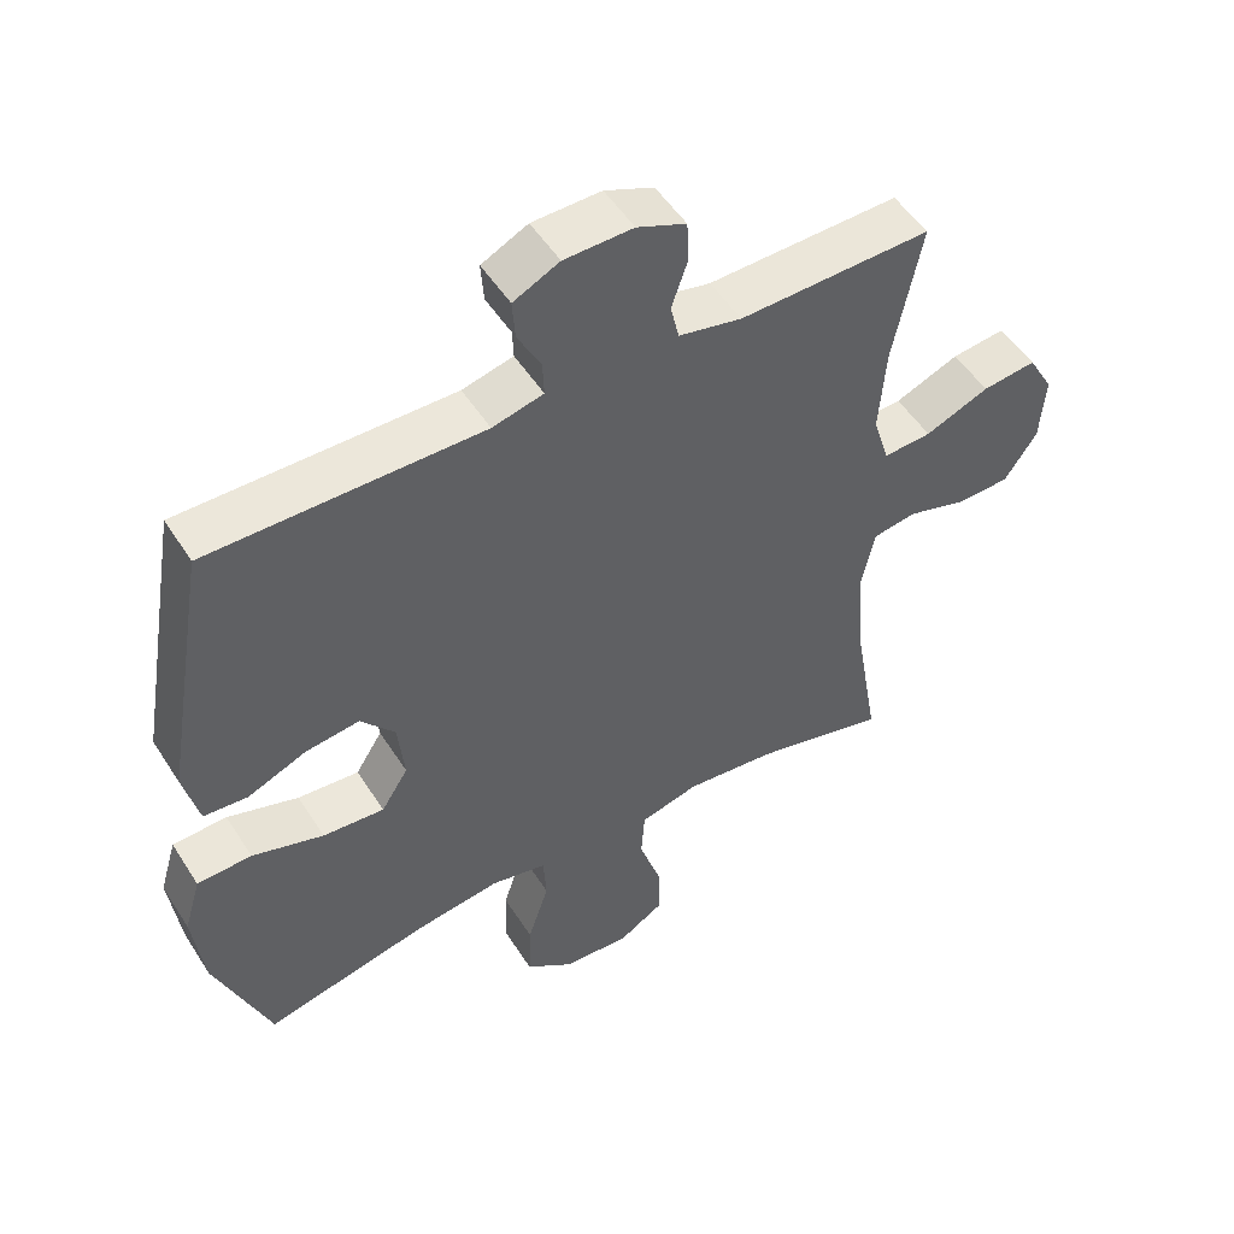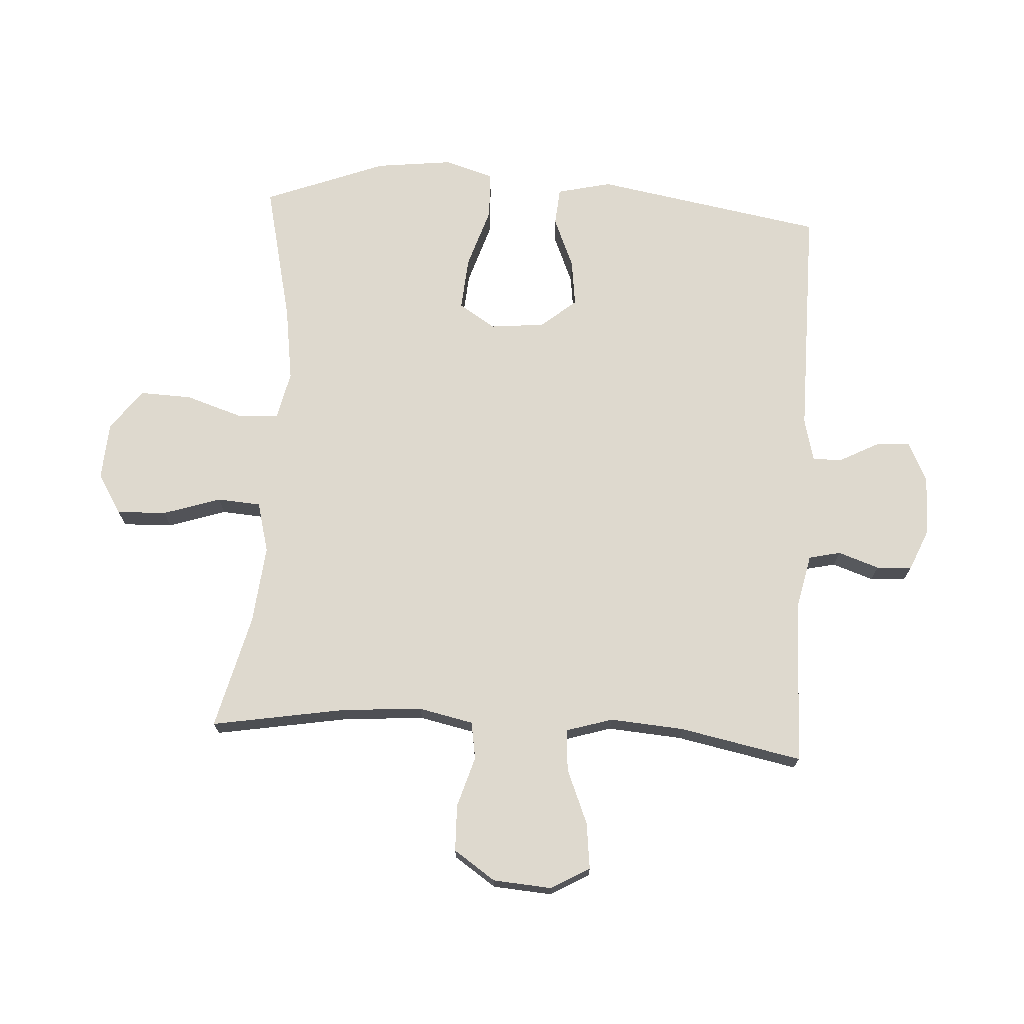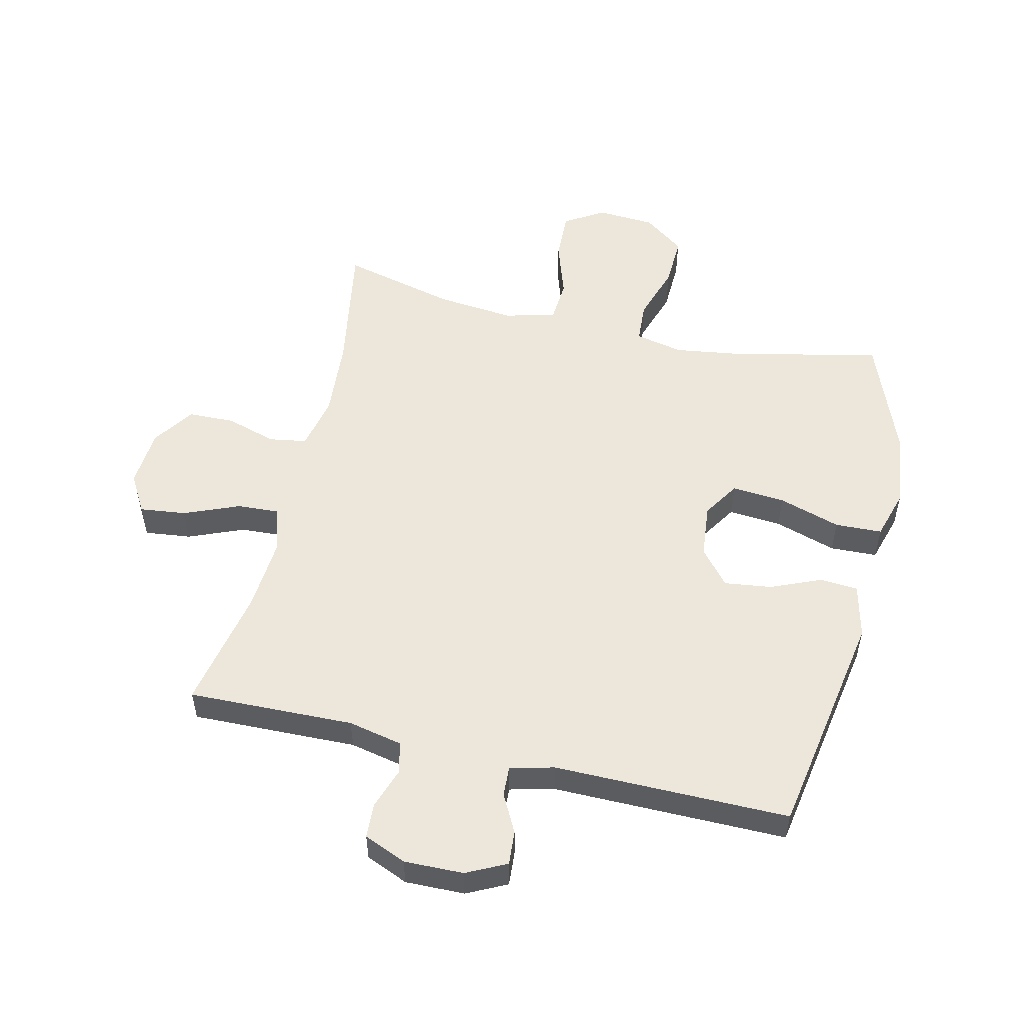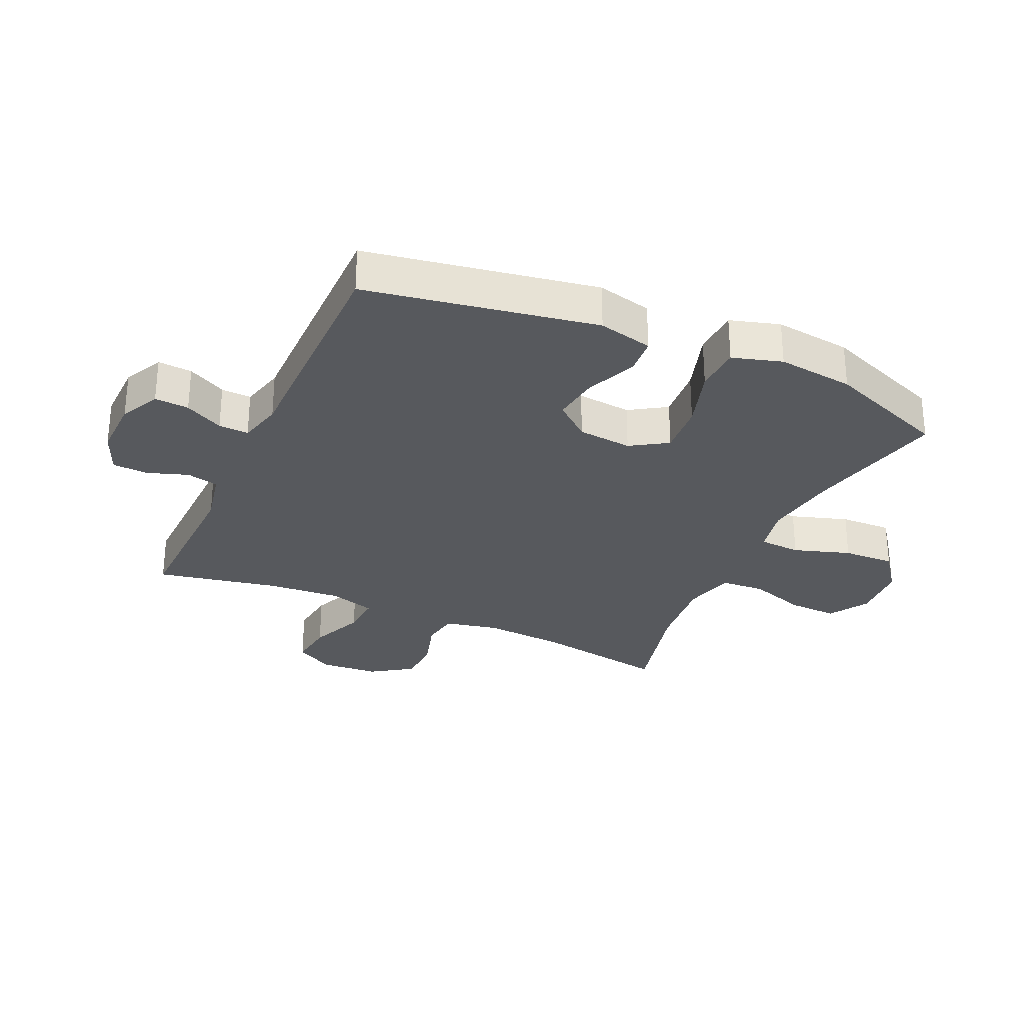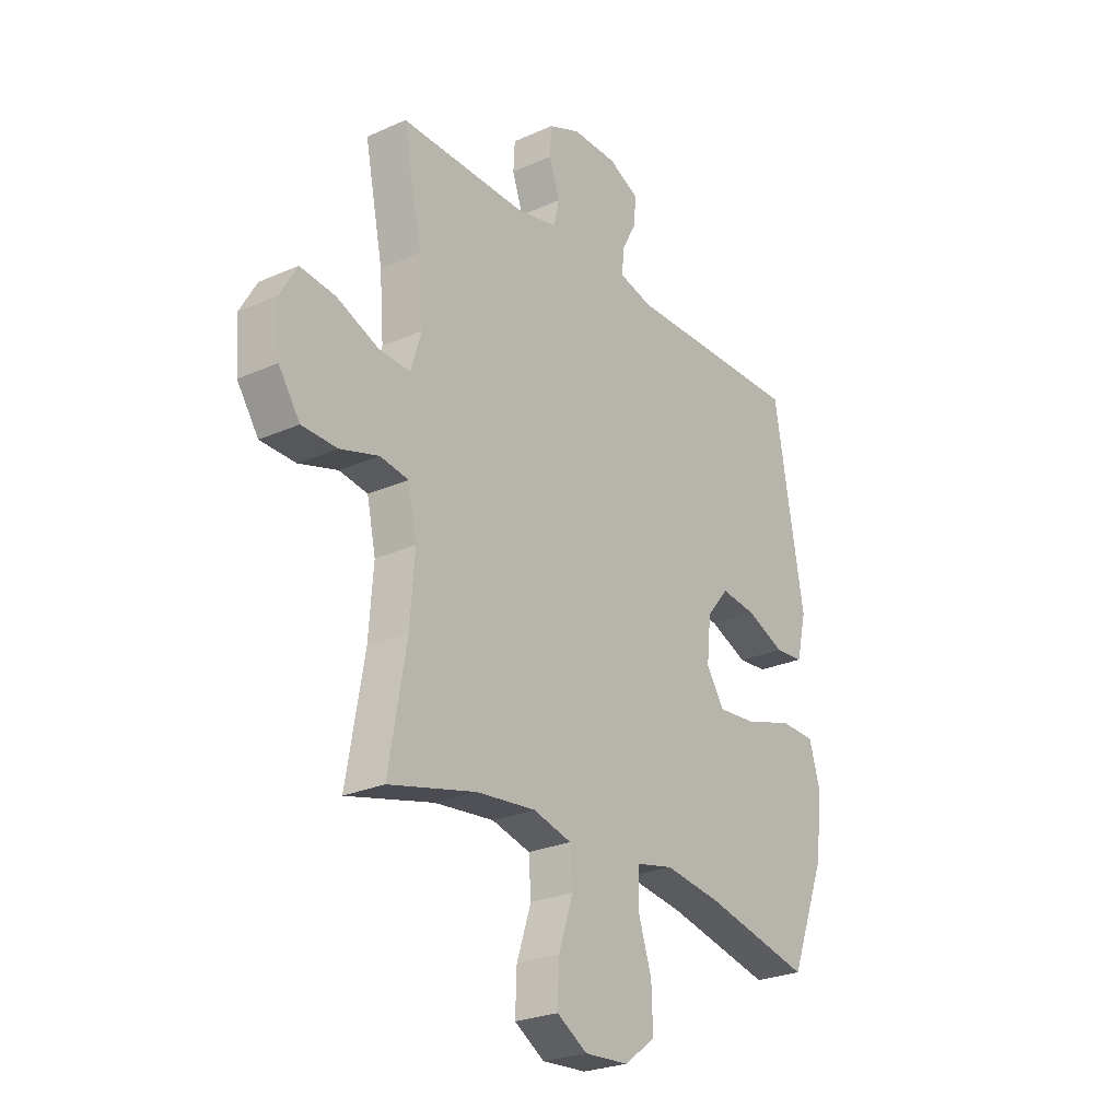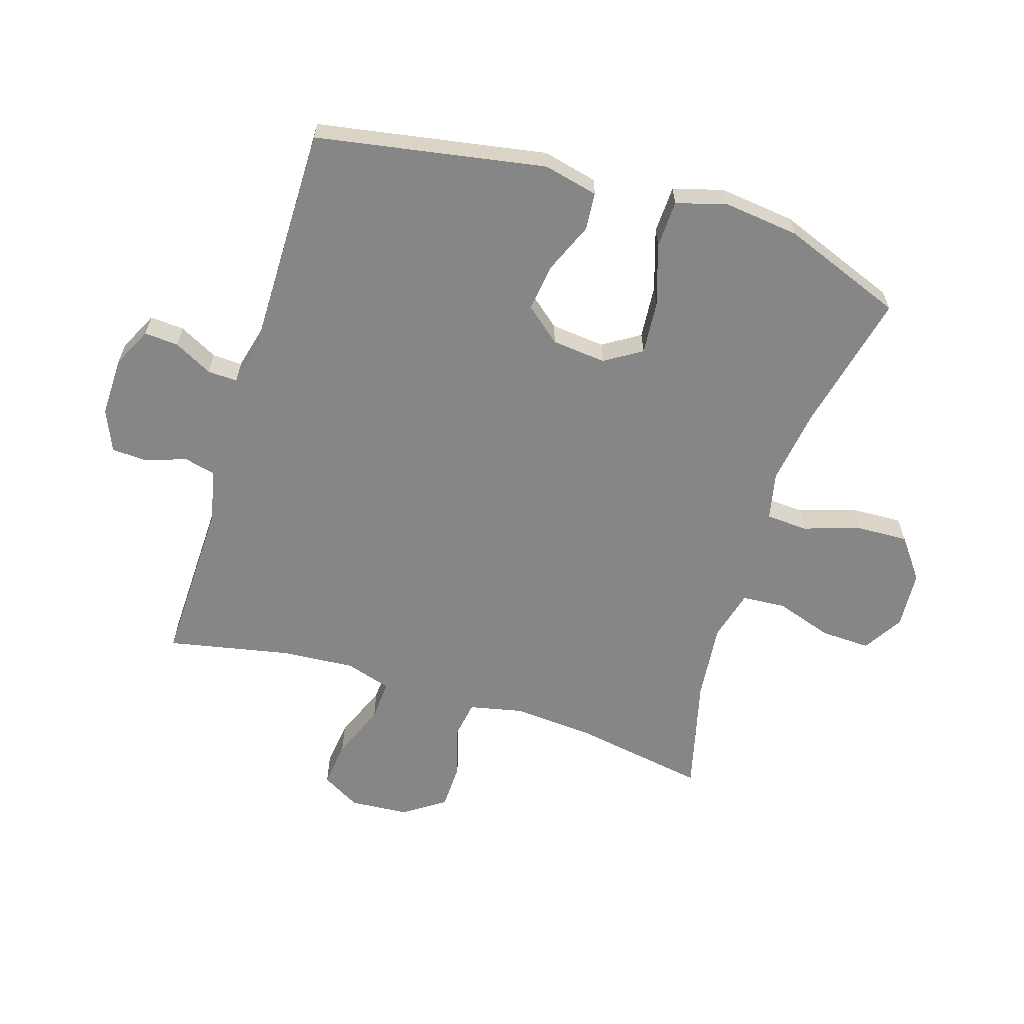
<metadata>
{"format":"obj","ext":"obj","renderer":"f3d","projection":"perspective","resolution":1024,"background":"white","views":[{"elev":51.4,"azim":148.4,"up":"+Z"},{"elev":71.6,"azim":-86.5,"up":"+Y"},{"elev":53.1,"azim":13.2,"up":"+Y"},{"elev":-29.2,"azim":65.6,"up":"+Y"},{"elev":-25.5,"azim":-54.4,"up":"+Z"},{"elev":-62.2,"azim":72.7,"up":"+Y"}]}
</metadata>
<code>
v 0.5 0.07 -0.5
v 0.27 0.07 -0.447
v 0.147 0.07 -0.429
v 0.068 0.07 -0.446
v 0.064 0.07 -0.514
v 0.094 0.07 -0.607
v 0.097 0.07 -0.692
v 0.03 0.07 -0.742
v -0.065 0.07 -0.748
v -0.13 0.07 -0.708
v -0.127 0.07 -0.627
v -0.096 0.07 -0.533
v -0.101 0.07 -0.462
v -0.184 0.07 -0.44
v -0.312 0.07 -0.453
v -0.5 0.07 -0.5
v -0.462 0.07 -0.28
v -0.452 0.07 -0.149
v -0.471 0.07 -0.06
v -0.532 0.07 -0.05
v -0.615 0.07 -0.075
v -0.691 0.07 -0.073
v -0.737 0.07 -0.005
v -0.744 0.07 0.091
v -0.708 0.07 0.154
v -0.632 0.07 0.145
v -0.542 0.07 0.108
v -0.474 0.07 0.104
v -0.451 0.07 0.179
v -0.46 0.07 0.3
v -0.5 0.07 0.5
v -0.229 0.07 0.493
v -0.14 0.07 0.512
v -0.128 0.07 0.564
v -0.151 0.07 0.631
v -0.148 0.07 0.689
v -0.079 0.07 0.718
v 0.018 0.07 0.716
v 0.083 0.07 0.684
v 0.079 0.07 0.628
v 0.046 0.07 0.565
v 0.044 0.07 0.516
v 0.116 0.07 0.498
v 0.5 0.07 0.5
v 0.565 0.07 0.125
v 0.544 0.07 0.036
v 0.482 0.07 0.031
v 0.399 0.07 0.066
v 0.322 0.07 0.076
v 0.274 0.07 0.018
v 0.265 0.07 -0.071
v 0.303 0.07 -0.131
v 0.39 0.07 -0.124
v 0.491 0.07 -0.092
v 0.568 0.07 -0.095
v 0.592 0.07 -0.176
v 0.577 0.07 -0.301
v 0.5 0 -0.5
v 0.27 0 -0.447
v 0.147 0 -0.429
v 0.068 0 -0.446
v 0.064 0 -0.514
v 0.094 0 -0.607
v 0.097 0 -0.692
v 0.03 0 -0.742
v -0.065 0 -0.748
v -0.13 0 -0.708
v -0.127 0 -0.627
v -0.096 0 -0.533
v -0.101 0 -0.462
v -0.184 0 -0.44
v -0.312 0 -0.453
v -0.5 0 -0.5
v -0.462 0 -0.28
v -0.452 0 -0.149
v -0.471 0 -0.06
v -0.532 0 -0.05
v -0.615 0 -0.075
v -0.691 0 -0.073
v -0.737 0 -0.005
v -0.744 0 0.091
v -0.708 0 0.154
v -0.632 0 0.145
v -0.542 0 0.108
v -0.474 0 0.104
v -0.451 0 0.179
v -0.46 0 0.3
v -0.5 0 0.5
v -0.229 0 0.493
v -0.14 0 0.512
v -0.128 0 0.564
v -0.151 0 0.631
v -0.148 0 0.689
v -0.079 0 0.718
v 0.018 0 0.716
v 0.083 0 0.684
v 0.079 0 0.628
v 0.046 0 0.565
v 0.044 0 0.516
v 0.116 0 0.498
v 0.5 0 0.5
v 0.565 0 0.125
v 0.544 0 0.036
v 0.482 0 0.031
v 0.399 0 0.066
v 0.322 0 0.076
v 0.274 0 0.018
v 0.265 0 -0.071
v 0.303 0 -0.131
v 0.39 0 -0.124
v 0.491 0 -0.092
v 0.568 0 -0.095
v 0.592 0 -0.176
v 0.577 0 -0.301
f 56 57 1 2
f 53 54 55 56
f 52 53 56 2
f 51 52 2 3
f 50 51 3 4
f 45 46 47 48
f 43 44 45 48
f 42 43 48 49
f 38 39 40 41
f 38 41 42
f 37 38 42
f 34 35 36 37
f 33 34 37 42
f 32 33 42 49
f 30 31 32 49
f 24 25 26 27
f 24 27 28
f 23 24 28
f 20 21 22 23
f 19 20 23 28
f 18 19 28 29
f 15 16 17
f 14 15 17 18
f 13 14 18 29
f 9 10 11 12
f 9 12 13
f 8 9 13
f 5 6 7 8
f 4 5 8 13
f 50 4 13 29
f 29 30 49 50
f 59 58 114 113
f 113 112 111 110
f 59 113 110 109
f 60 59 109 108
f 61 60 108 107
f 105 104 103 102
f 105 102 101 100
f 106 105 100 99
f 98 97 96 95
f 99 98 95
f 99 95 94
f 94 93 92 91
f 99 94 91 90
f 106 99 90 89
f 106 89 88 87
f 84 83 82 81
f 85 84 81
f 85 81 80
f 80 79 78 77
f 85 80 77 76
f 86 85 76 75
f 74 73 72
f 75 74 72 71
f 86 75 71 70
f 69 68 67 66
f 70 69 66
f 70 66 65
f 65 64 63 62
f 70 65 62 61
f 86 70 61 107
f 107 106 87 86
f 1 58 59 2
f 2 59 60 3
f 3 60 61 4
f 4 61 62 5
f 5 62 63 6
f 6 63 64 7
f 7 64 65 8
f 8 65 66 9
f 9 66 67 10
f 10 67 68 11
f 11 68 69 12
f 12 69 70 13
f 13 70 71 14
f 14 71 72 15
f 15 72 73 16
f 16 73 74 17
f 17 74 75 18
f 18 75 76 19
f 19 76 77 20
f 20 77 78 21
f 21 78 79 22
f 22 79 80 23
f 23 80 81 24
f 24 81 82 25
f 25 82 83 26
f 26 83 84 27
f 27 84 85 28
f 28 85 86 29
f 29 86 87 30
f 30 87 88 31
f 31 88 89 32
f 32 89 90 33
f 33 90 91 34
f 34 91 92 35
f 35 92 93 36
f 36 93 94 37
f 37 94 95 38
f 38 95 96 39
f 39 96 97 40
f 40 97 98 41
f 41 98 99 42
f 42 99 100 43
f 43 100 101 44
f 44 101 102 45
f 45 102 103 46
f 46 103 104 47
f 47 104 105 48
f 48 105 106 49
f 49 106 107 50
f 50 107 108 51
f 51 108 109 52
f 52 109 110 53
f 53 110 111 54
f 54 111 112 55
f 55 112 113 56
f 56 113 114 57
f 57 114 58 1

</code>
